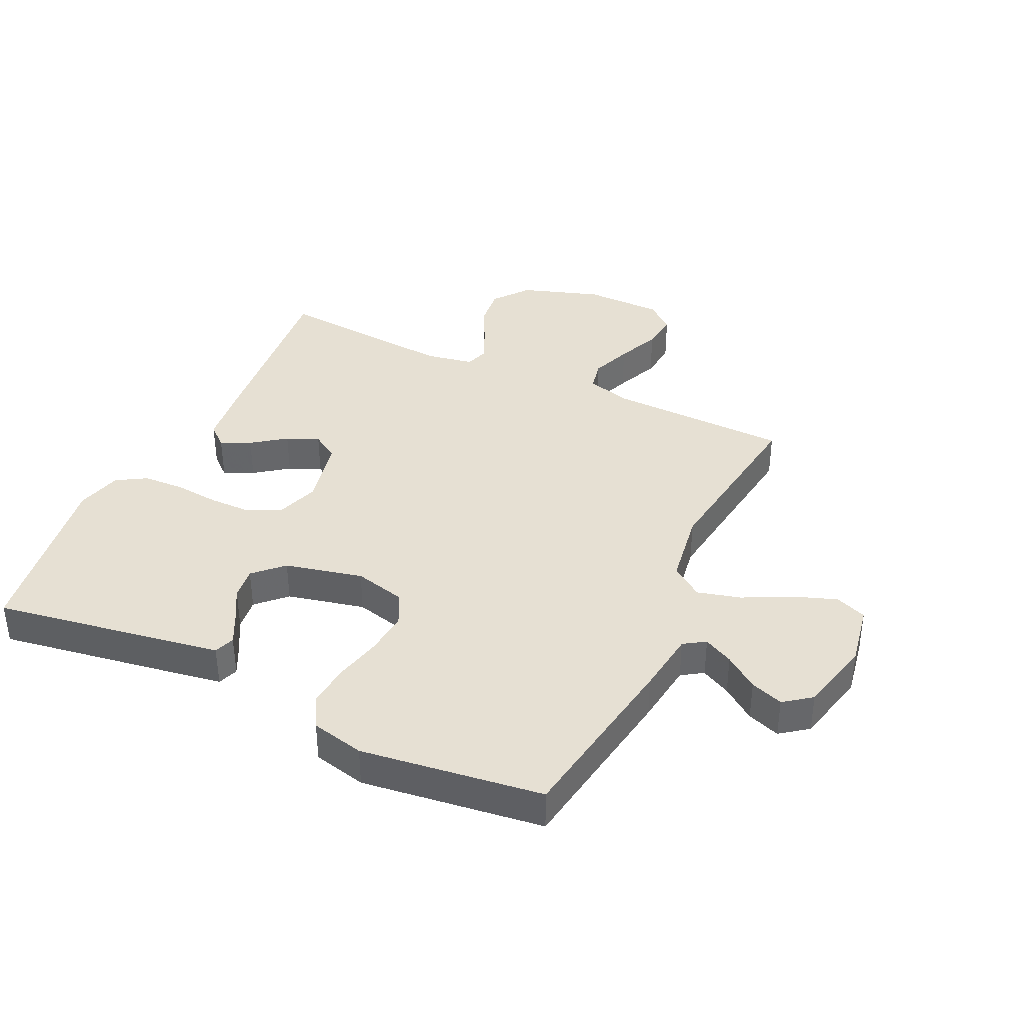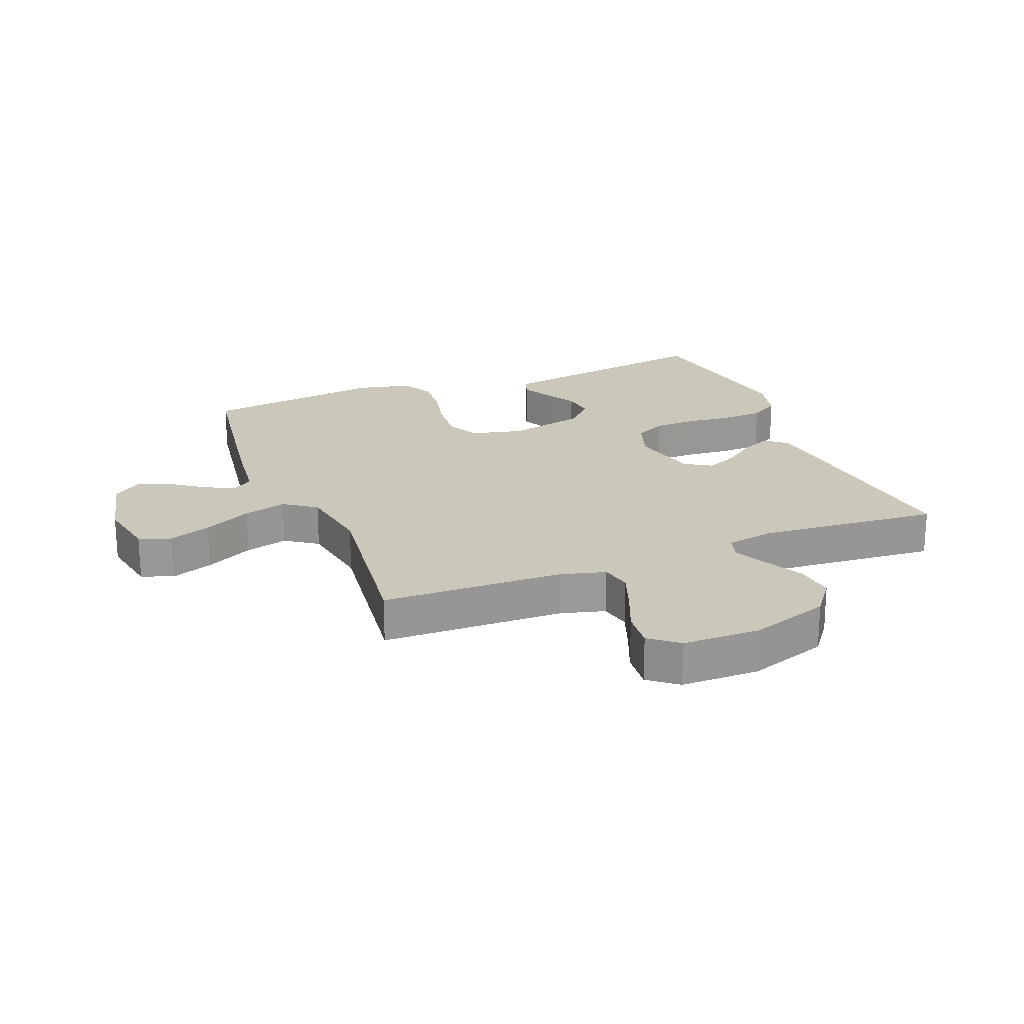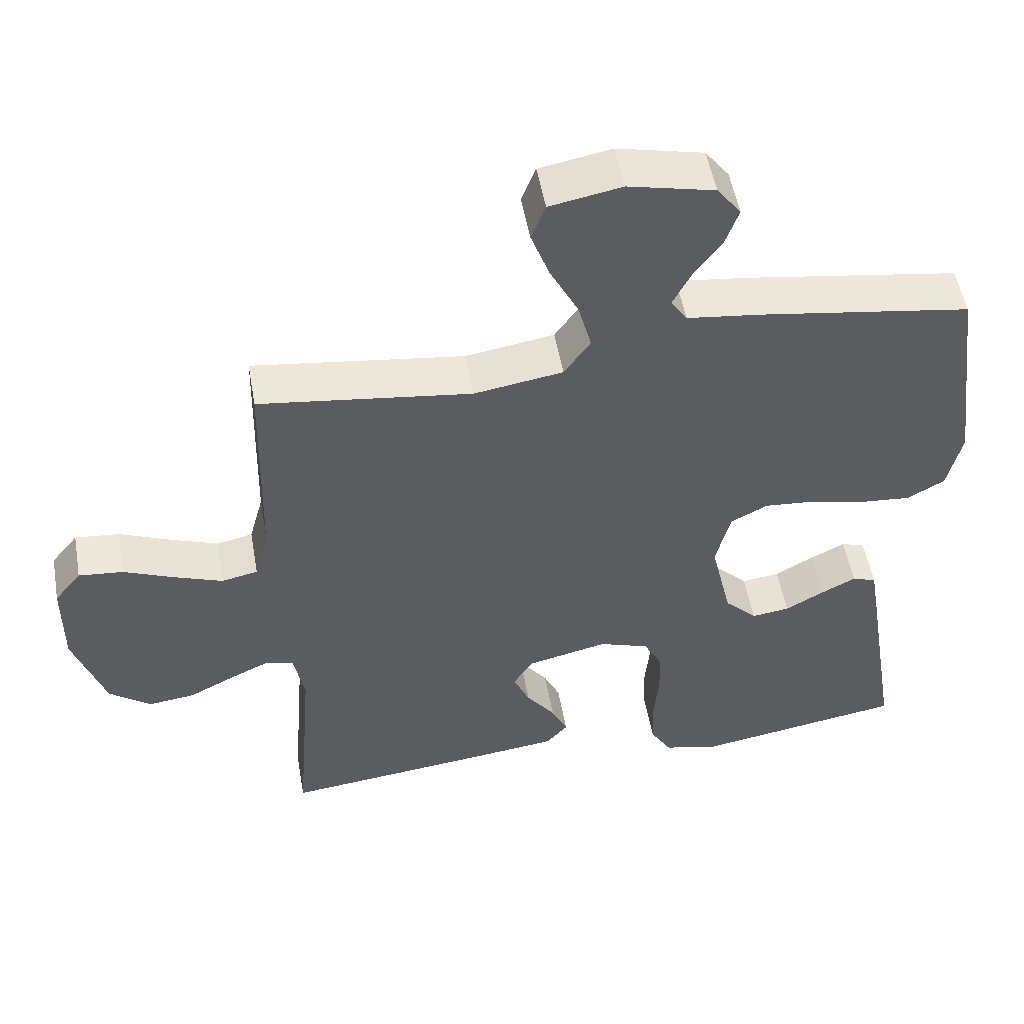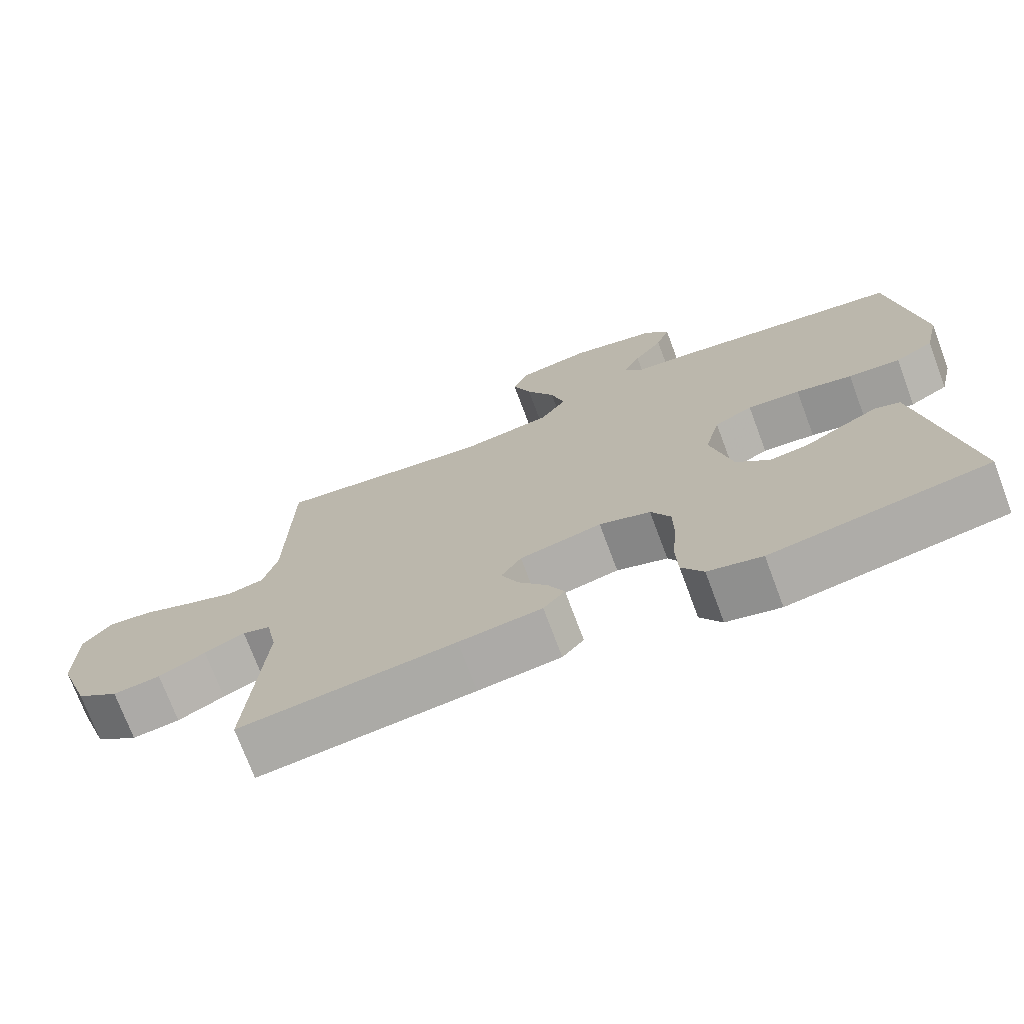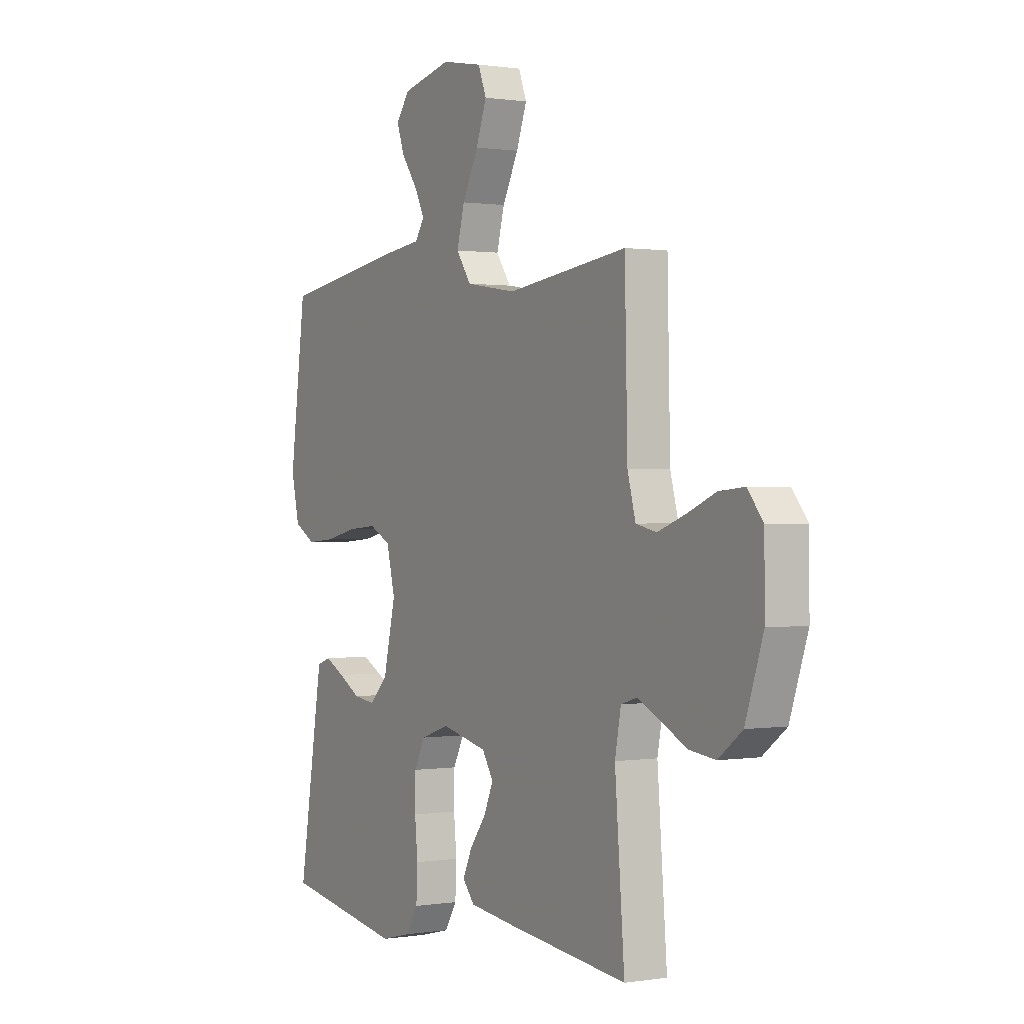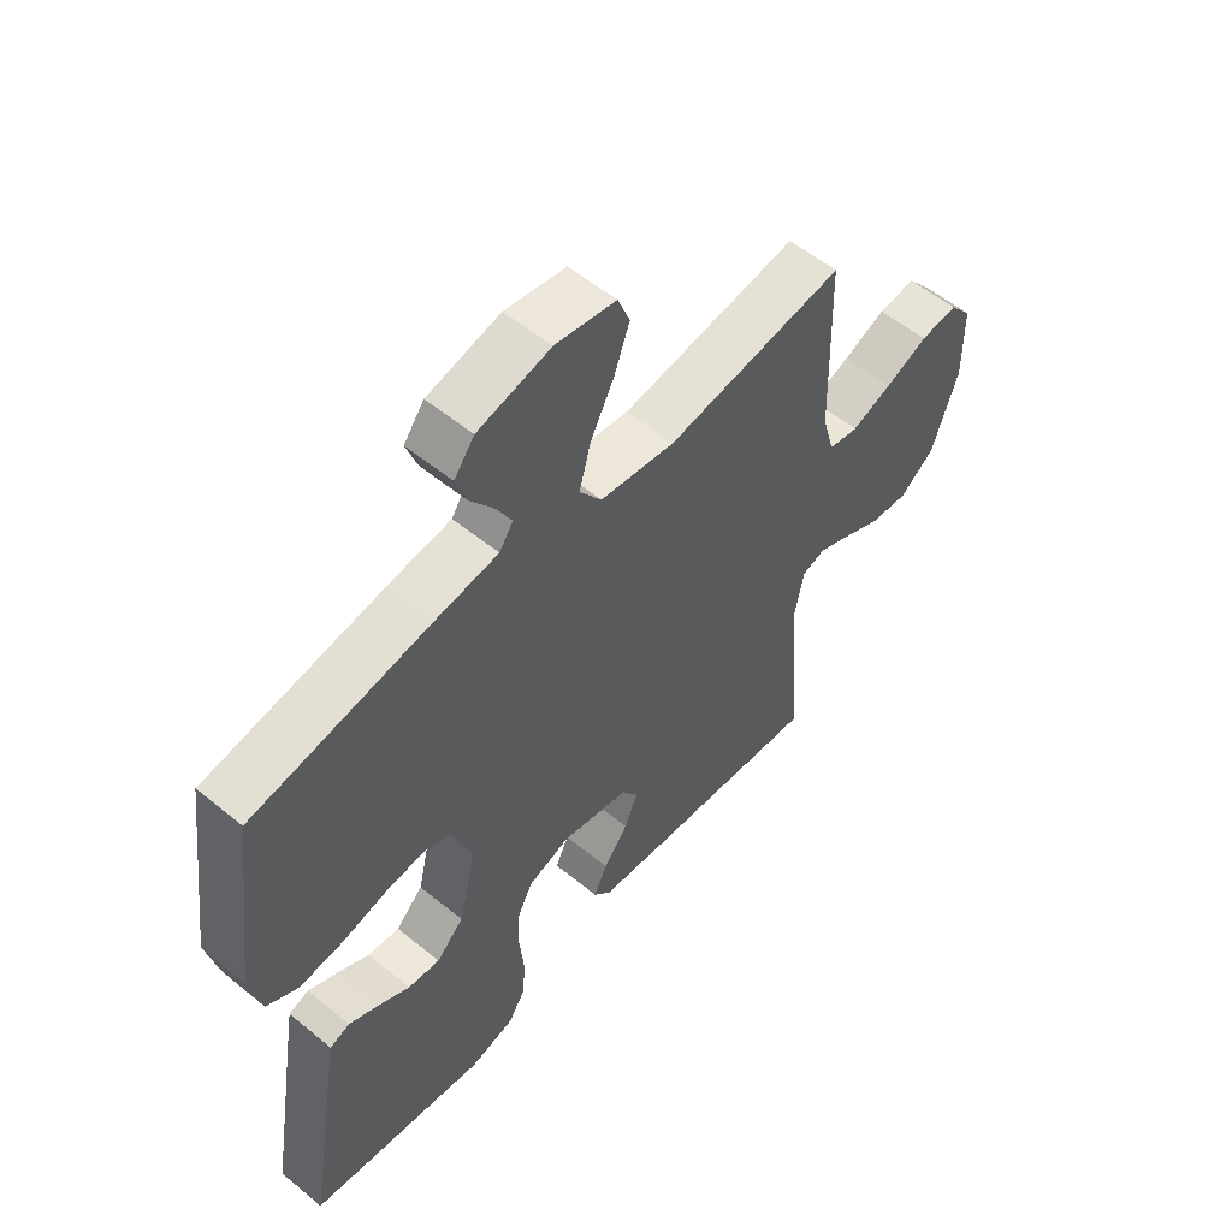
<metadata>
{"format":"obj","ext":"obj","renderer":"f3d","projection":"perspective","resolution":1024,"background":"white","views":[{"elev":38.3,"azim":-64.5,"up":"+Y"},{"elev":21.6,"azim":68.3,"up":"+Y"},{"elev":52.1,"azim":170.0,"up":"+Z"},{"elev":-73.2,"azim":-159.5,"up":"+Z"},{"elev":0.6,"azim":59.4,"up":"+Z"},{"elev":56.0,"azim":-49.4,"up":"+Z"}]}
</metadata>
<code>
v -0.5 0.07 0.5
v -0.2 0.07 0.546
v -0.095 0.07 0.559
v -0.072 0.07 0.594
v -0.097 0.07 0.643
v -0.137 0.07 0.698
v -0.156 0.07 0.752
v -0.122 0.07 0.797
v 0 0.07 0.825
v 0.102 0.07 0.806
v 0.122 0.07 0.754
v 0.096 0.07 0.683
v 0.056 0.07 0.605
v 0.037 0.07 0.534
v 0.074 0.07 0.481
v 0.2 0.07 0.461
v 0.5 0.07 0.5
v 0.507 0.07 0.2
v 0.527 0.07 0.126
v 0.578 0.07 0.115
v 0.646 0.07 0.14
v 0.718 0.07 0.17
v 0.781 0.07 0.176
v 0.819 0.07 0.129
v 0.82 0.07 0
v 0.776 0.07 -0.131
v 0.717 0.07 -0.176
v 0.651 0.07 -0.168
v 0.586 0.07 -0.135
v 0.53 0.07 -0.109
v 0.491 0.07 -0.121
v 0.476 0.07 -0.2
v 0.5 0.07 -0.5
v 0.2 0.07 -0.467
v 0.085 0.07 -0.453
v 0.055 0.07 -0.418
v 0.078 0.07 -0.369
v 0.119 0.07 -0.314
v 0.142 0.07 -0.261
v 0.114 0.07 -0.217
v 0 0.07 -0.191
v -0.071 0.07 -0.215
v -0.098 0.07 -0.268
v -0.099 0.07 -0.338
v -0.092 0.07 -0.412
v -0.095 0.07 -0.481
v -0.125 0.07 -0.53
v -0.2 0.07 -0.549
v -0.5 0.07 -0.5
v -0.451 0.07 -0.2
v -0.438 0.07 -0.123
v -0.404 0.07 -0.111
v -0.355 0.07 -0.136
v -0.3 0.07 -0.167
v -0.246 0.07 -0.174
v -0.2 0.07 -0.128
v -0.17 0.07 0
v -0.191 0.07 0.085
v -0.244 0.07 0.112
v -0.317 0.07 0.106
v -0.395 0.07 0.088
v -0.467 0.07 0.082
v -0.52 0.07 0.112
v -0.54 0.07 0.2
v -0.5 0 0.5
v -0.2 0 0.546
v -0.095 0 0.559
v -0.072 0 0.594
v -0.097 0 0.643
v -0.137 0 0.698
v -0.156 0 0.752
v -0.122 0 0.797
v 0 0 0.825
v 0.102 0 0.806
v 0.122 0 0.754
v 0.096 0 0.683
v 0.056 0 0.605
v 0.037 0 0.534
v 0.074 0 0.481
v 0.2 0 0.461
v 0.5 0 0.5
v 0.507 0 0.2
v 0.527 0 0.126
v 0.578 0 0.115
v 0.646 0 0.14
v 0.718 0 0.17
v 0.781 0 0.176
v 0.819 0 0.129
v 0.82 0 0
v 0.776 0 -0.131
v 0.717 0 -0.176
v 0.651 0 -0.168
v 0.586 0 -0.135
v 0.53 0 -0.109
v 0.491 0 -0.121
v 0.476 0 -0.2
v 0.5 0 -0.5
v 0.2 0 -0.467
v 0.085 0 -0.453
v 0.055 0 -0.418
v 0.078 0 -0.369
v 0.119 0 -0.314
v 0.142 0 -0.261
v 0.114 0 -0.217
v 0 0 -0.191
v -0.071 0 -0.215
v -0.098 0 -0.268
v -0.099 0 -0.338
v -0.092 0 -0.412
v -0.095 0 -0.481
v -0.125 0 -0.53
v -0.2 0 -0.549
v -0.5 0 -0.5
v -0.451 0 -0.2
v -0.438 0 -0.123
v -0.404 0 -0.111
v -0.355 0 -0.136
v -0.3 0 -0.167
v -0.246 0 -0.174
v -0.2 0 -0.128
v -0.17 0 0
v -0.191 0 0.085
v -0.244 0 0.112
v -0.317 0 0.106
v -0.395 0 0.088
v -0.467 0 0.082
v -0.52 0 0.112
v -0.54 0 0.2
f 1 2 3
f 64 1 3
f 63 64 3
f 62 63 3
f 61 62 3
f 60 61 3
f 59 60 3 4
f 58 59 4
f 57 58 4
f 52 53 54
f 51 52 54
f 50 51 54
f 49 50 54
f 48 49 54
f 47 48 54
f 46 47 54
f 45 46 54
f 44 45 54
f 43 44 54 55
f 42 43 55 56
f 36 37 38
f 35 36 38
f 34 35 38
f 33 34 38
f 32 33 38
f 31 32 38 39
f 27 28 29
f 26 27 29
f 25 26 29
f 24 25 29
f 23 24 29
f 22 23 29
f 21 22 29
f 20 21 29 30
f 19 20 30 31
f 16 17 18
f 31 39 40
f 19 31 40
f 18 19 40
f 16 18 40
f 15 16 40
f 11 12 13
f 10 11 13
f 9 10 13
f 8 9 13
f 7 8 13
f 6 7 13
f 5 6 13
f 4 5 13 14
f 41 42 56 57
f 40 41 57
f 15 40 57
f 14 15 57
f 4 14 57
f 67 66 65
f 67 65 128
f 67 128 127
f 67 127 126
f 67 126 125
f 67 125 124
f 68 67 124 123
f 68 123 122
f 68 122 121
f 118 117 116
f 118 116 115
f 118 115 114
f 118 114 113
f 118 113 112
f 118 112 111
f 118 111 110
f 118 110 109
f 118 109 108
f 119 118 108 107
f 120 119 107 106
f 102 101 100
f 102 100 99
f 102 99 98
f 102 98 97
f 102 97 96
f 103 102 96 95
f 93 92 91
f 93 91 90
f 93 90 89
f 93 89 88
f 93 88 87
f 93 87 86
f 93 86 85
f 94 93 85 84
f 95 94 84 83
f 82 81 80
f 104 103 95
f 104 95 83
f 104 83 82
f 104 82 80
f 104 80 79
f 77 76 75
f 77 75 74
f 77 74 73
f 77 73 72
f 77 72 71
f 77 71 70
f 77 70 69
f 78 77 69 68
f 121 120 106 105
f 121 105 104
f 121 104 79
f 121 79 78
f 121 78 68
f 1 65 66 2
f 2 66 67 3
f 3 67 68 4
f 4 68 69 5
f 5 69 70 6
f 6 70 71 7
f 7 71 72 8
f 8 72 73 9
f 9 73 74 10
f 10 74 75 11
f 11 75 76 12
f 12 76 77 13
f 13 77 78 14
f 14 78 79 15
f 15 79 80 16
f 16 80 81 17
f 17 81 82 18
f 18 82 83 19
f 19 83 84 20
f 20 84 85 21
f 21 85 86 22
f 22 86 87 23
f 23 87 88 24
f 24 88 89 25
f 25 89 90 26
f 26 90 91 27
f 27 91 92 28
f 28 92 93 29
f 29 93 94 30
f 30 94 95 31
f 31 95 96 32
f 32 96 97 33
f 33 97 98 34
f 34 98 99 35
f 35 99 100 36
f 36 100 101 37
f 37 101 102 38
f 38 102 103 39
f 39 103 104 40
f 40 104 105 41
f 41 105 106 42
f 42 106 107 43
f 43 107 108 44
f 44 108 109 45
f 45 109 110 46
f 46 110 111 47
f 47 111 112 48
f 48 112 113 49
f 49 113 114 50
f 50 114 115 51
f 51 115 116 52
f 52 116 117 53
f 53 117 118 54
f 54 118 119 55
f 55 119 120 56
f 56 120 121 57
f 57 121 122 58
f 58 122 123 59
f 59 123 124 60
f 60 124 125 61
f 61 125 126 62
f 62 126 127 63
f 63 127 128 64
f 64 128 65 1

</code>
